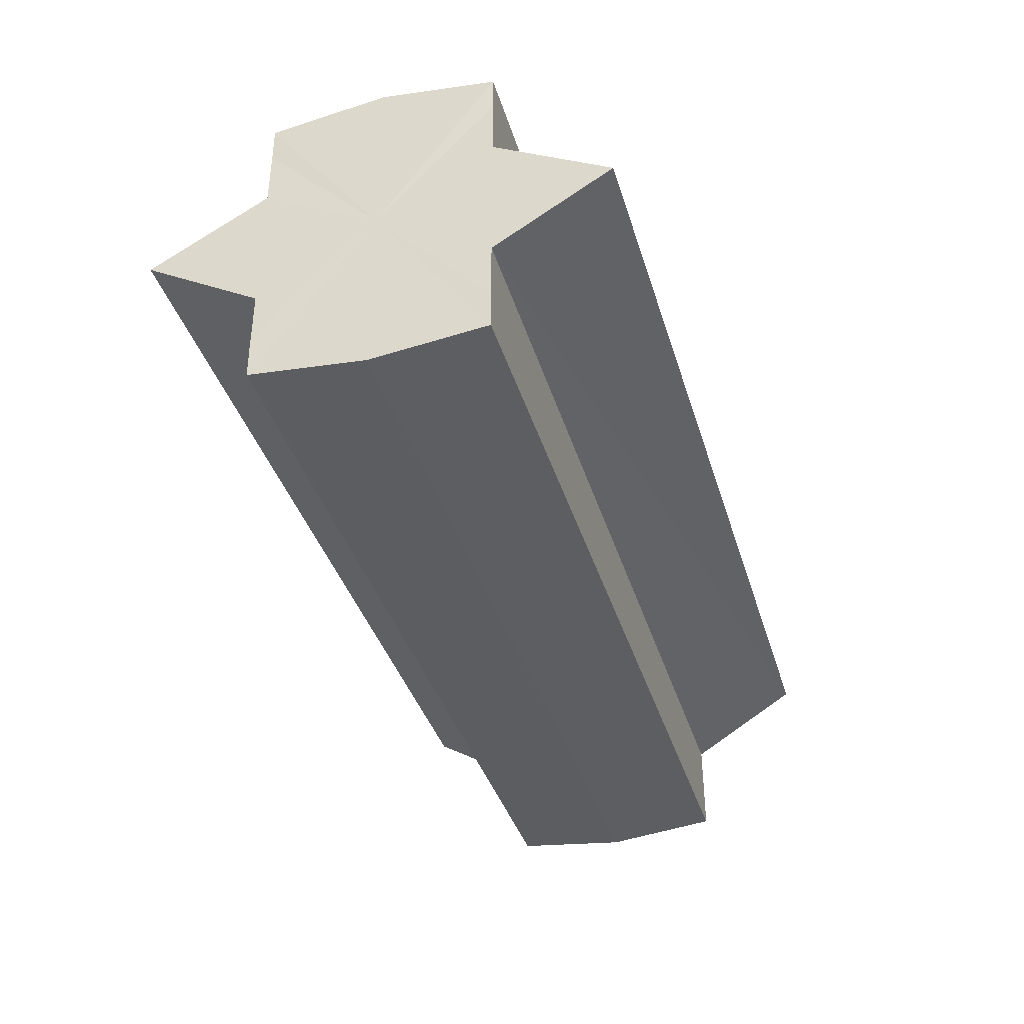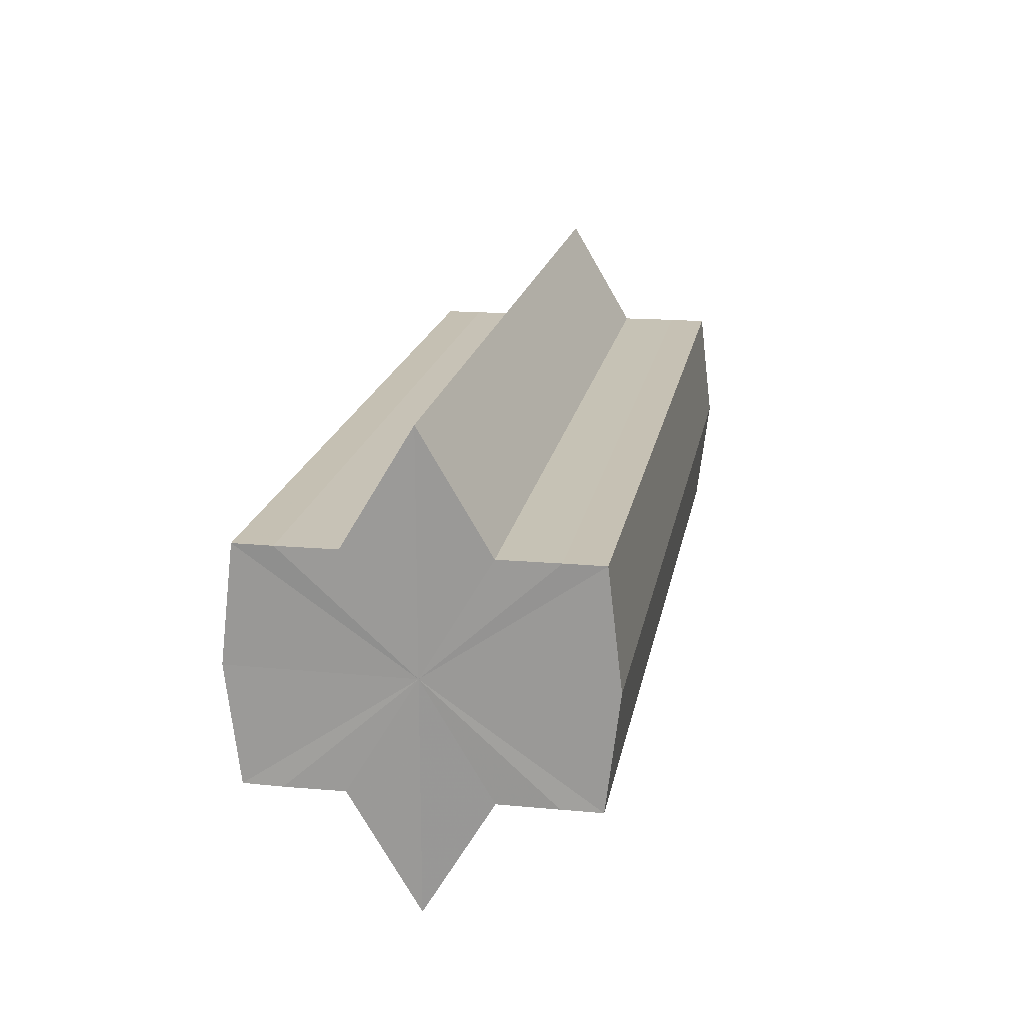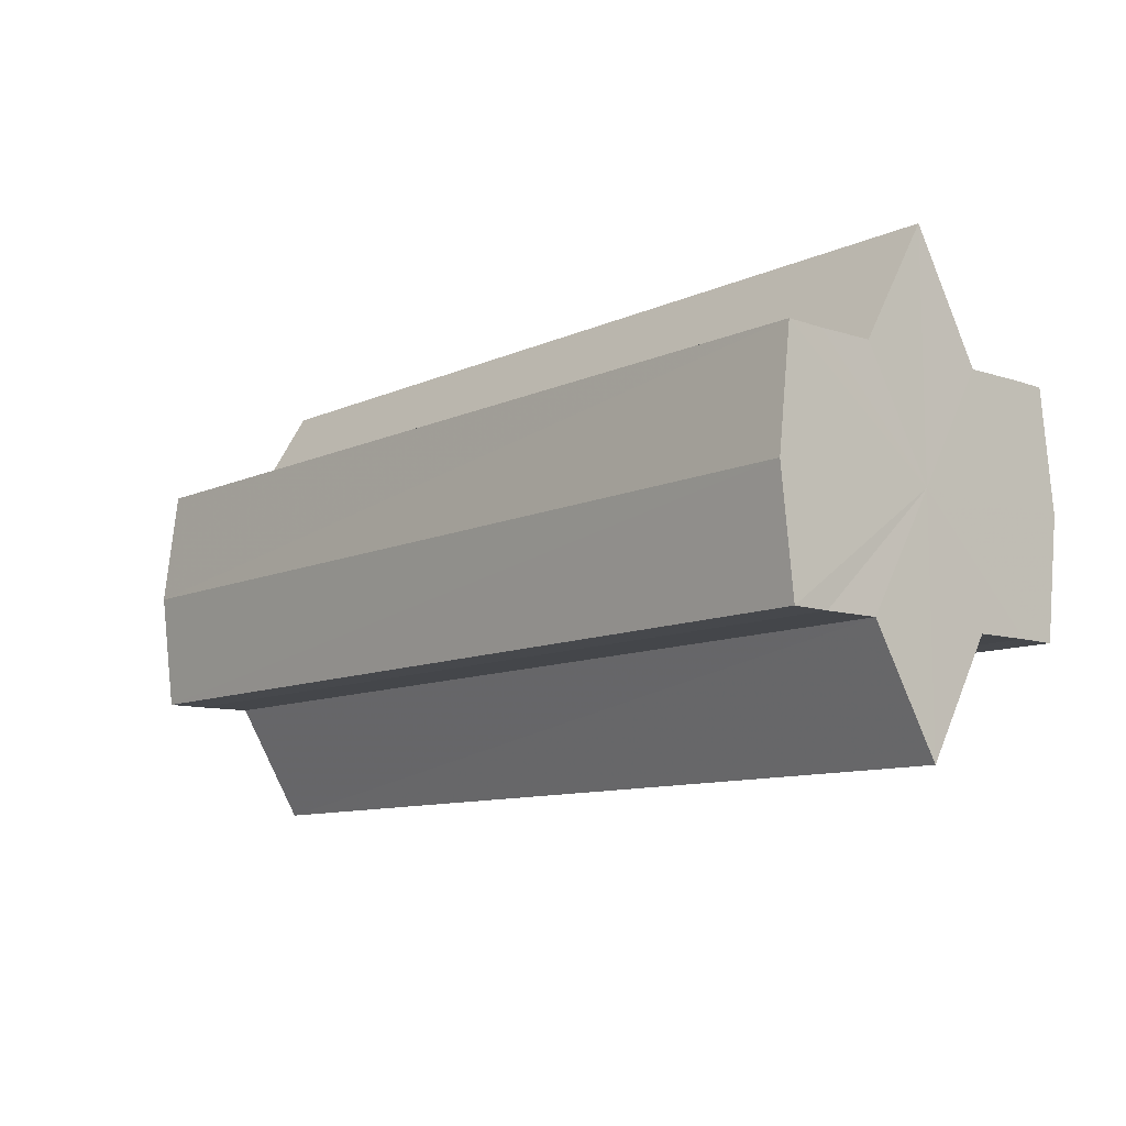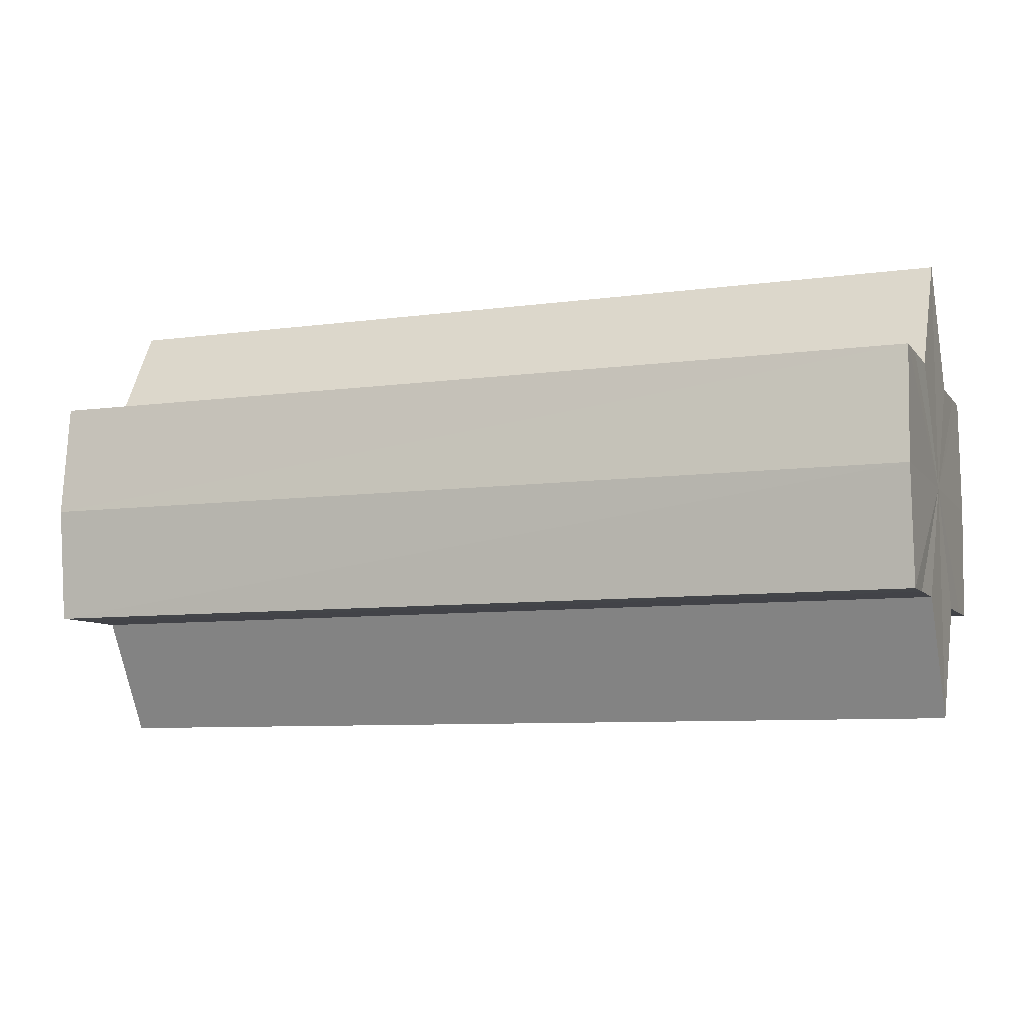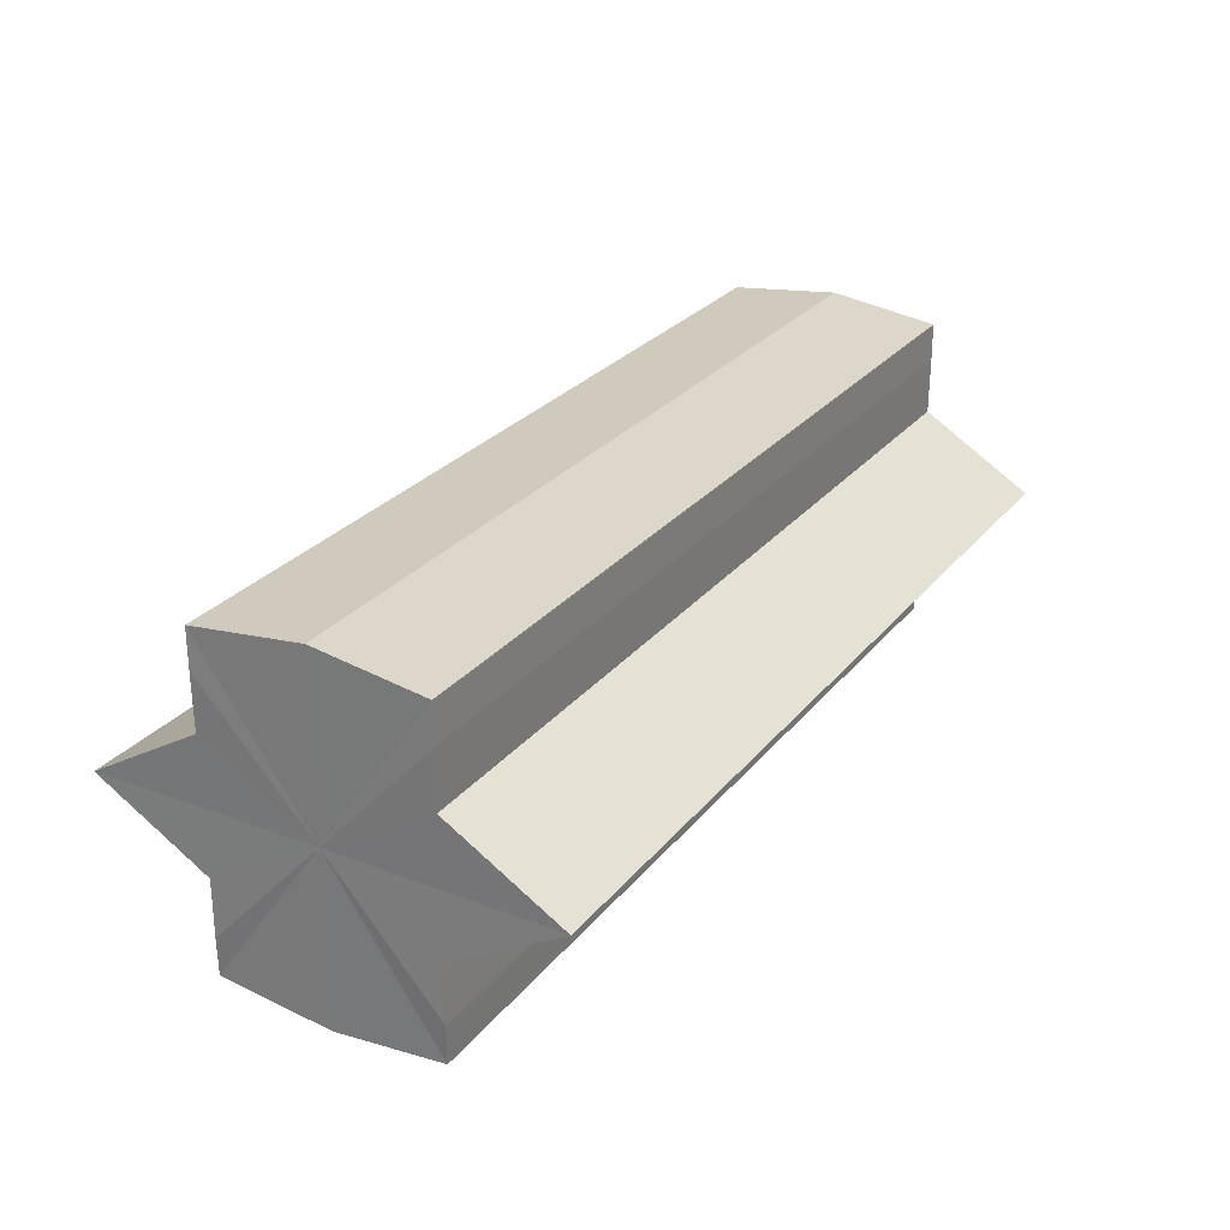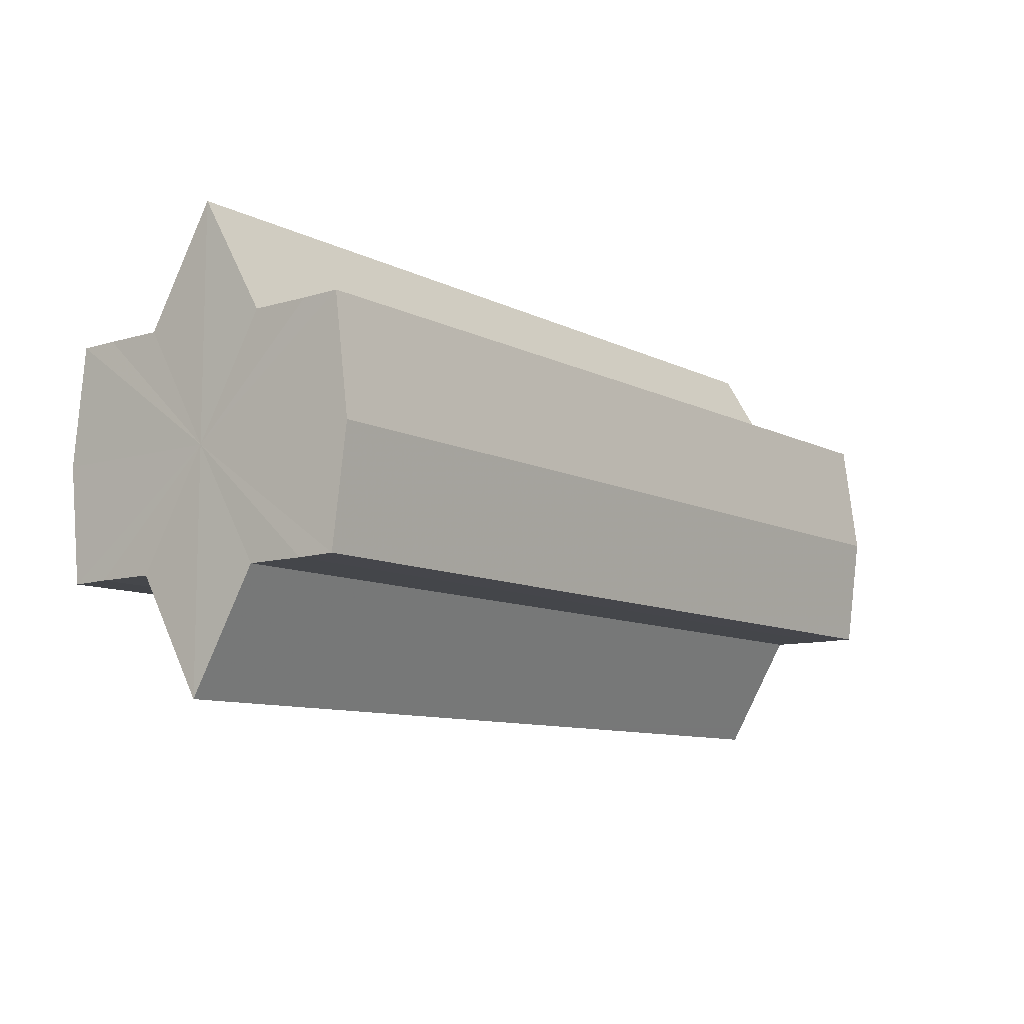
<metadata>
{"format":"obj","ext":"obj","renderer":"f3d","projection":"perspective","resolution":1024,"background":"white","views":[{"elev":-38.2,"azim":-73.7,"up":"+Z"},{"elev":18.7,"azim":100.2,"up":"+Y"},{"elev":-10.2,"azim":48.7,"up":"+Y"},{"elev":-7.9,"azim":-159.2,"up":"+Y"},{"elev":27.1,"azim":-59.8,"up":"+Z"},{"elev":-9.6,"azim":-52.3,"up":"+Y"}]}
</metadata>
<code>
o 1978
v 2229 1879 7.799
v 2229 1879 7.8
v 2229 1879 7.799
v 2229 1879 7.8
v 2229 1879 7.8
v 2229 1879 7.799
v 2229 1879 7.799
v 2229 1879 7.8
v 2229 1879 7.8
v 2229 1879 7.814
v 2229 1879 7.799
v 2229 1879 7.804
v 2229 1879 7.809
v 2229 1879 7.8
v 2229 1879 7.814
v 2229 1879 7.804
v 2229 1879 7.8
v 2229 1879 7.804
v 2229 1879 7.809
v 2229 1879 7.804
v 2229 1879 7.809
v 2229 1879 7.814
v 2229 1879 7.809
v 2229 1879 7.814
v 2229 1879 7.809
v 2229 1879 7.804
v 2229 1879 7.809
v 2229 1879 7.8
v 2229 1879 7.804
v 2229 1879 7.814
v 2229 1879 7.82
v 2229 1879 7.814
v 2229 1879 7.82
v 2229 1879 7.825
v 2229 1879 7.82
v 2229 1879 7.825
v 2229 1879 7.829
v 2229 1879 7.825
v 2229 1879 7.829
v 2229 1879 7.825
v 2229 1879 7.82
v 2229 1879 7.825
v 2229 1879 7.814
v 2229 1879 7.82
v 2229 1879 7.829
v 2229 1879 7.83
v 2229 1879 7.829
v 2229 1879 7.83
v 2229 1879 7.829
v 2229 1879 7.83
v 2229 1879 7.829
v 2229 1879 7.829
v 2229 1879 7.83
v 2229 1879 7.829
v 2229 1879 7.83
v 2229 1879 7.825
v 2229 1879 7.82
v 2229 1879 7.825
v 2229 1879 7.829
v 2229 1879 7.82
v 2229 1879 7.825
v 2229 1879 7.809
v 2229 1879 7.814
v 2229 1879 7.814
v 2229 1879 7.82
v 2229 1879 7.804
v 2229 1879 7.809
v 2229 1879 7.814
v 2229 1879 7.82
v 2229 1879 7.8
v 2229 1879 7.804
v 2229 1879 7.825
v 2229 1879 7.82
v 2229 1879 7.829
v 2229 1879 7.825
v 2229 1879 7.8
v 2229 1879 7.804
v 2229 1879 7.809
v 2229 1879 7.804
v 2229 1879 7.814
v 2229 1879 7.809
v 2229 1879 7.814
v 2229 1879 7.799
v 2229 1879 7.8
v 2229 1879 7.8
v 2229 1879 7.804
v 2229 1879 7.804
v 2229 1879 7.809
v 2229 1879 7.809
v 2229 1879 7.814
v 2229 1879 7.814
v 2229 1879 7.82
v 2229 1879 7.82
v 2229 1879 7.825
v 2229 1879 7.825
v 2229 1879 7.829
v 2229 1879 7.829
v 2229 1879 7.83
f 1 2 3
f 4 1 5
f 5 6 7
f 7 8 9
f 10 8 11
f 10 12 8
f 10 13 12
f 10 11 14
f 10 15 13
f 16 14 17
f 10 14 18
f 19 20 16
f 10 18 21
f 22 23 19
f 24 25 22
f 25 26 27
f 26 28 29
f 10 21 30
f 31 30 32
f 10 30 33
f 34 35 31
f 10 33 36
f 37 38 34
f 39 40 37
f 40 41 42
f 41 43 44
f 10 36 45
f 46 45 47
f 10 45 48
f 49 50 46
f 10 48 51
f 52 53 49
f 53 54 55
f 10 51 56
f 10 56 57
f 10 57 15
f 58 51 59
f 60 61 58
f 62 15 63
f 64 65 60
f 66 67 62
f 68 69 64
f 70 71 66
f 69 72 73
f 72 74 75
f 76 77 70
f 77 78 79
f 78 80 81
f 82 83 84
f 82 85 83
f 82 84 86
f 82 87 85
f 82 86 88
f 82 89 87
f 82 88 90
f 82 91 89
f 82 90 92
f 82 93 91
f 82 92 94
f 82 95 93
f 82 94 96
f 82 97 95
f 82 96 98
f 82 98 97

</code>
